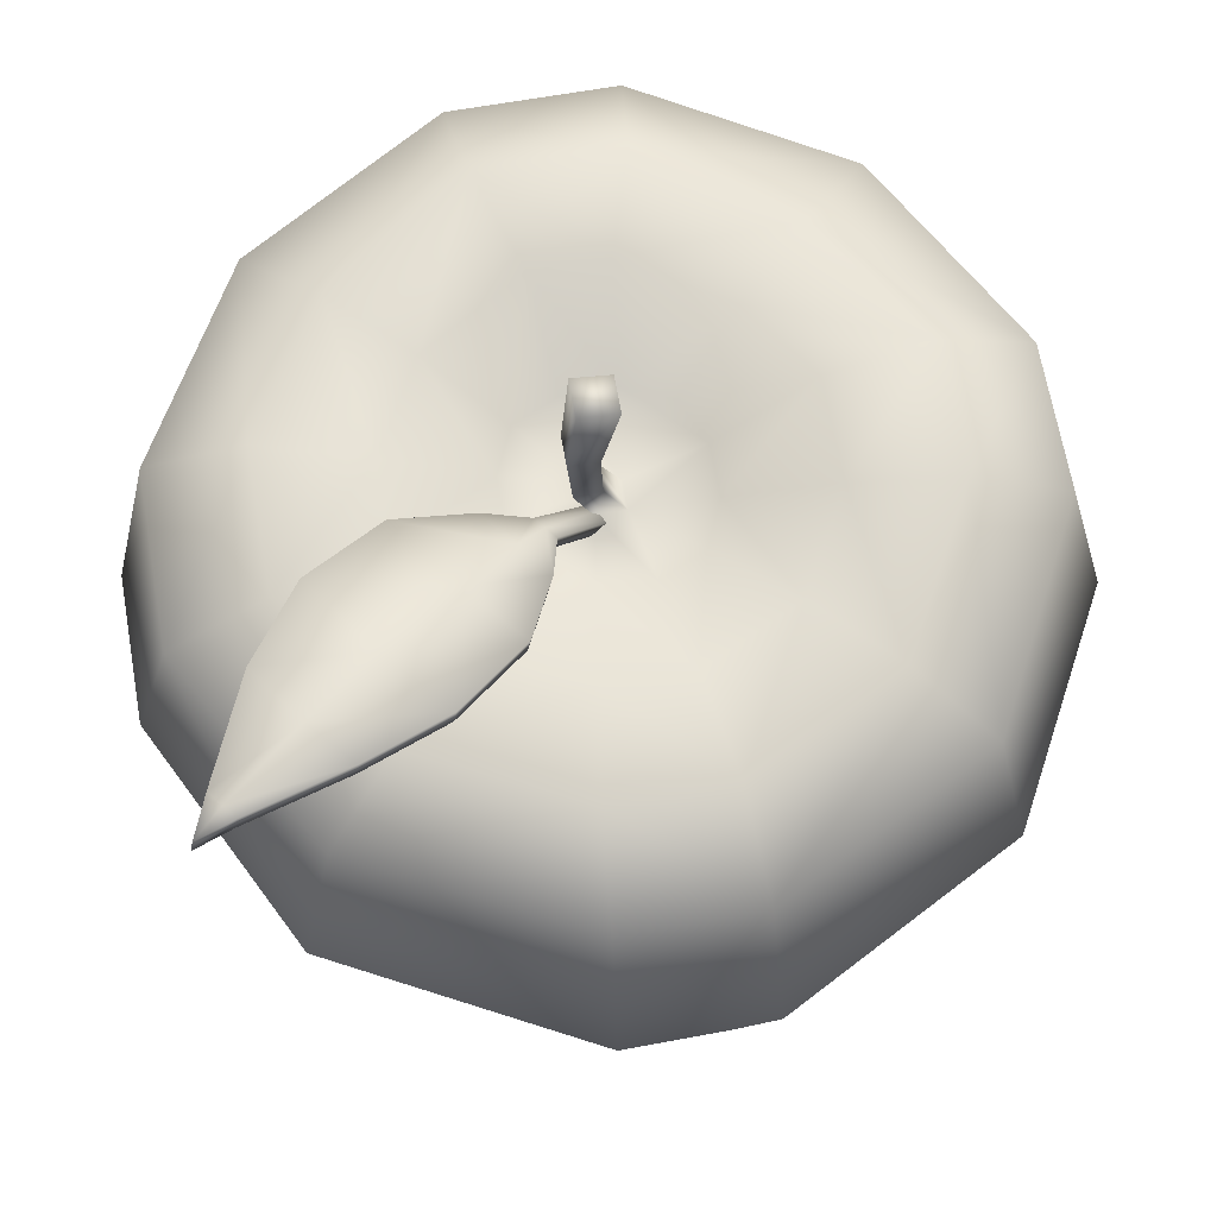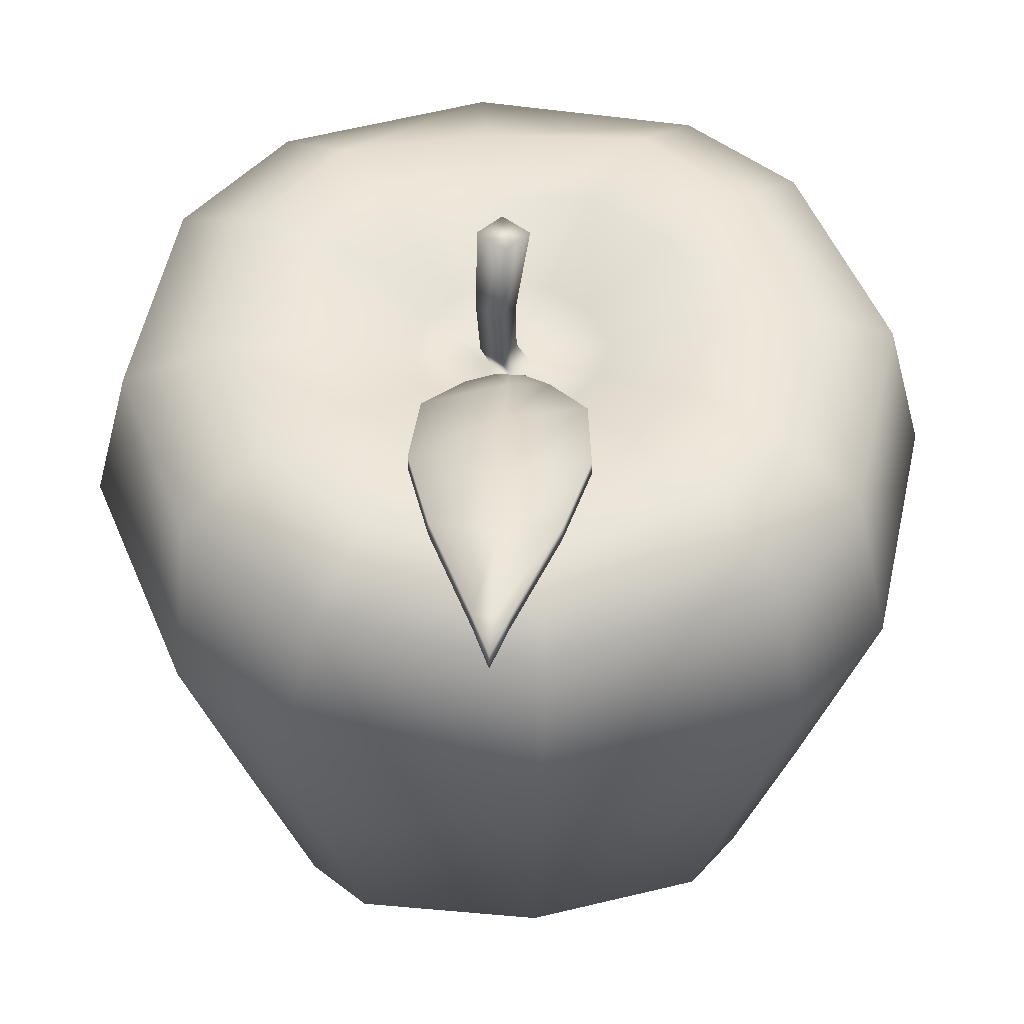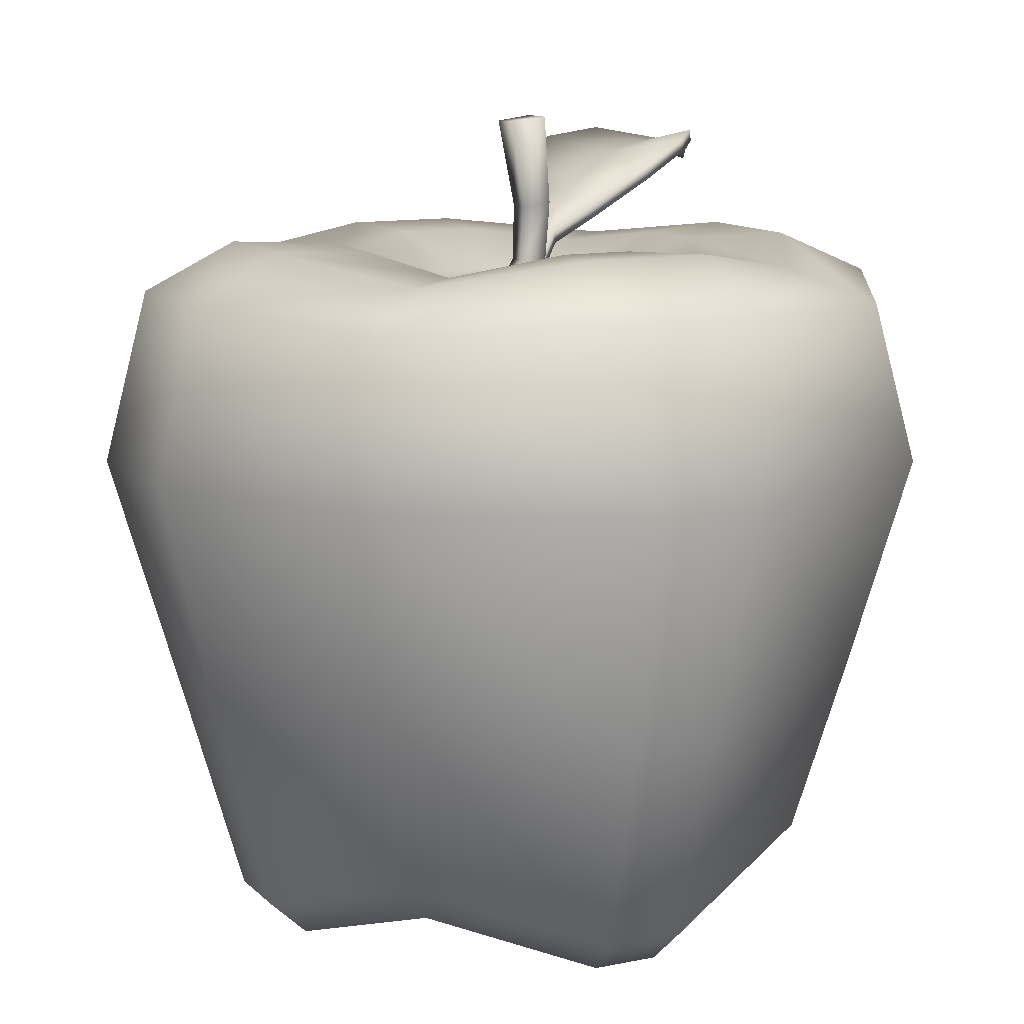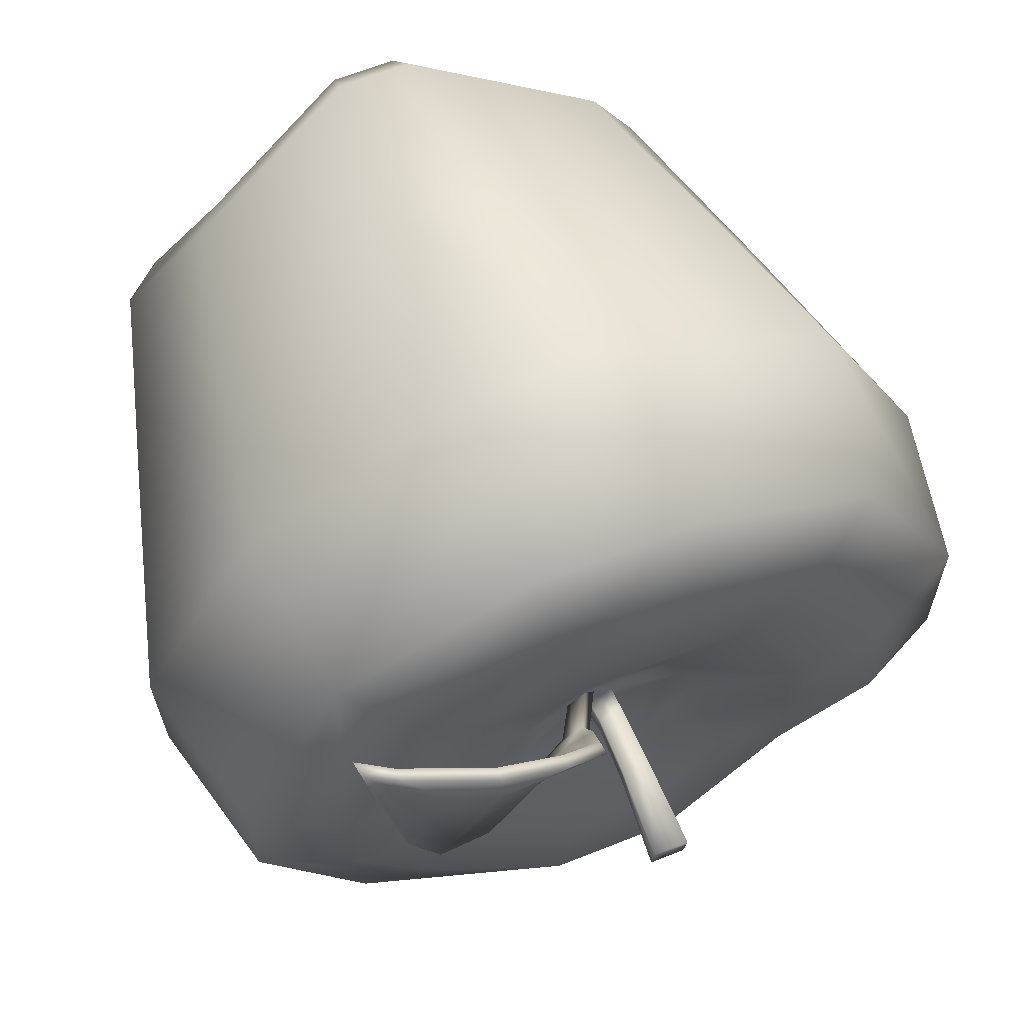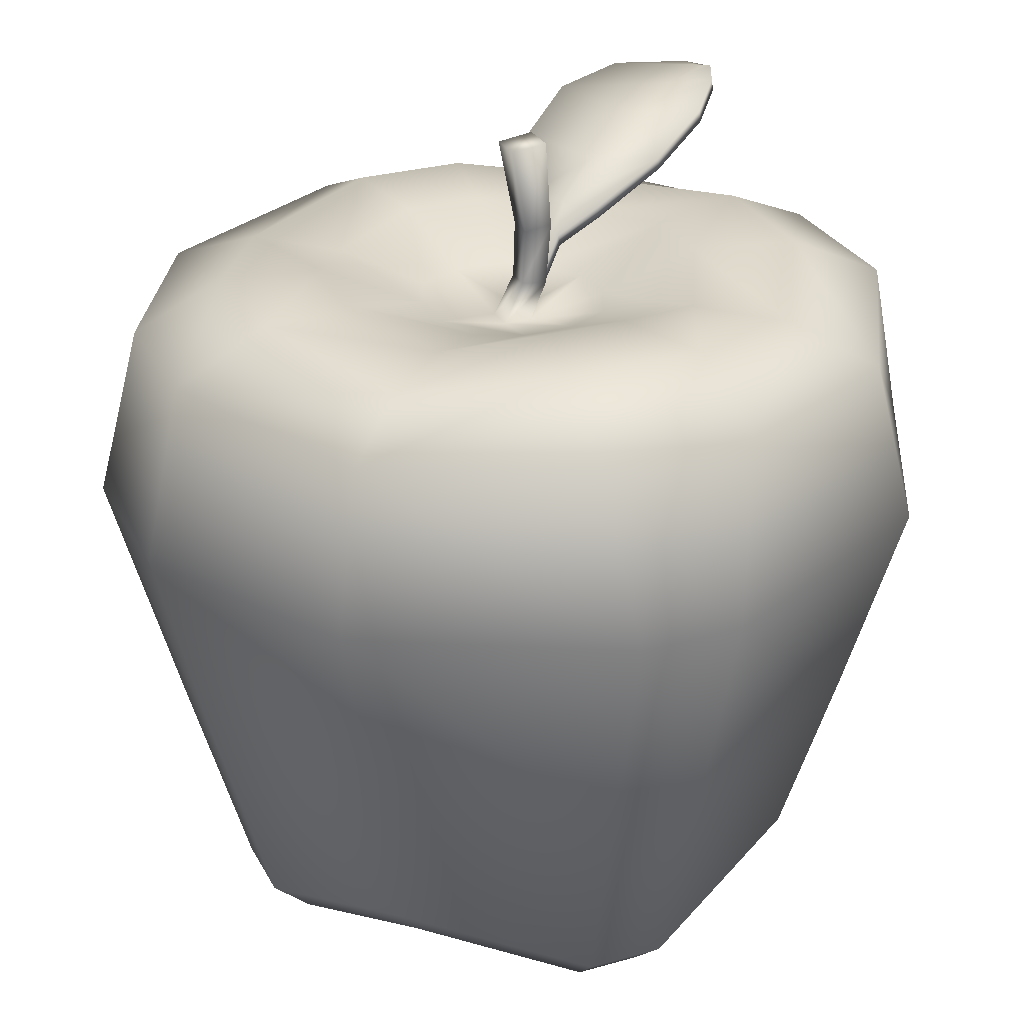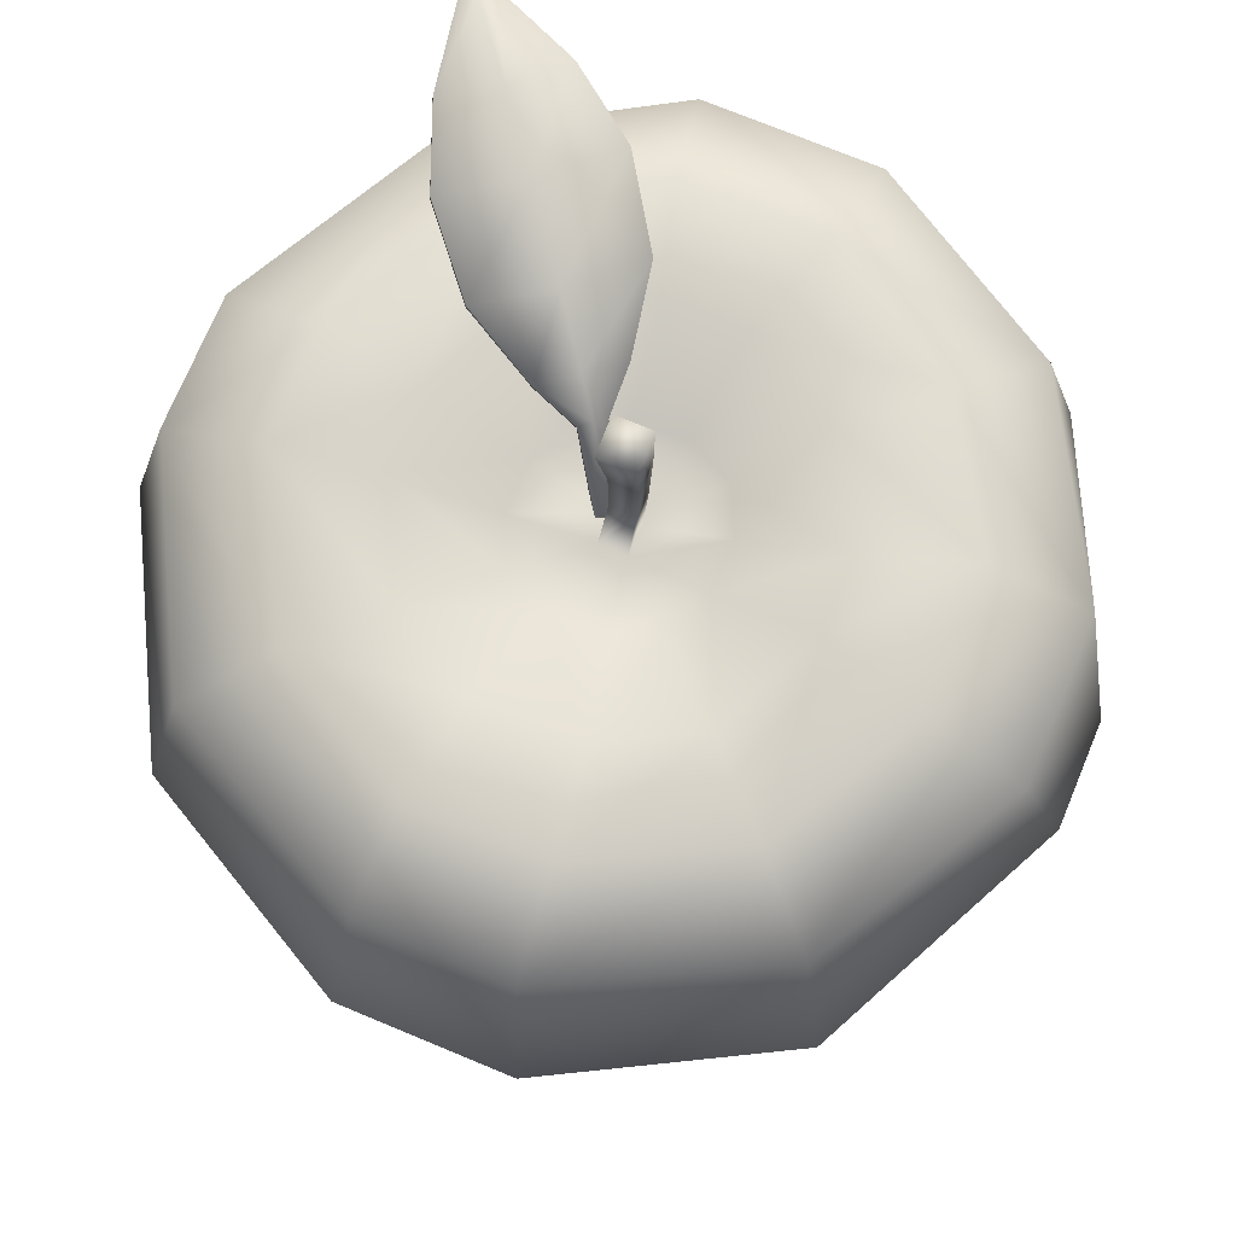
<metadata>
{"format":"obj","ext":"obj","renderer":"f3d","projection":"perspective","resolution":1024,"background":"white","views":[{"elev":66.6,"azim":80.0,"up":"+Y"},{"elev":49.6,"azim":40.3,"up":"+Y"},{"elev":11.7,"azim":-116.2,"up":"+Y"},{"elev":63.5,"azim":158.0,"up":"+Z"},{"elev":28.4,"azim":-113.2,"up":"+Y"},{"elev":72.7,"azim":-157.4,"up":"+Y"}]}
</metadata>
<code>
o Apple_Cube.026_Cube
v -4.453 7.979 1.228
v -3.187 7.836 3.507
v -2.419 8.228 2.739
v -3.354 8.55 1.099
v -0.8067 7.962 -4.152
v -3.187 7.836 -2.906
v -2.419 8.228 -2.138
v -0.7331 8.508 -3.058
v 4.493 7.912 -0.4523
v 3.226 7.836 -2.906
v 2.458 8.228 -2.138
v 3.394 8.399 -0.3643
v 1.011 7.966 4.752
v 3.226 7.836 3.507
v 2.458 8.228 2.739
v 0.8272 8.456 3.67
v -0.5608 3.033 4.484
v -3.027 3.497 3.347
v -2.564 1.317 2.884
v -0.4254 0.5605 3.798
v -3.532 5.98 3.852
v -4.946 5.925 0.908
v 0.8465 7.962 -4.152
v 0.7729 8.508 -3.058
v -4.946 5.925 -0.3077
v -4.453 7.979 -0.6281
v -3.532 5.98 -3.252
v -4.184 3.034 0.835
v 2.348 0.1628 0.6476
v 1.726 0.6497 2.023
v 0.02192 1.146 0.2991
v 4.223 3.033 0.8972
v 5.017 5.924 1.09
v 3.542 5.981 3.91
v 3.067 3.497 3.347
v -0.9708 7.966 4.752
v -0.7875 8.456 3.67
v 3.572 5.98 -3.252
v 4.984 5.925 -0.5476
v 1.001 5.925 -4.642
v -1.59 8.227 1.91
v -2.181 8.493 0.7239
v 0.3629 0.1783 -2.036
v 1.729 0.6491 -1.422
v 1.63 8.227 -1.31
v 2.221 8.369 -0.174
v -0.1466 7.724 0.4689
v -1.036 7.966 0.6001
v -0.7984 7.97 1.12
v -0.2803 7.966 1.352
v -0.4477 8.415 2.478
v -3.354 8.55 -0.4982
v -2.181 8.493 -0.1244
v -1.59 8.227 -1.31
v 0.8545 5.925 5.242
v -0.9613 5.925 -4.642
v 4.493 7.912 1.053
v 3.394 8.399 0.9649
v -1.037 7.966 -0.000509
v -0.8023 7.966 -0.5225
v -0.5643 8.459 -1.891
v 0.4874 8.415 2.478
v 1.63 8.227 1.91
v 0.8382 7.97 1.12
v 0.32 7.966 1.352
v 0.604 8.459 -1.891
v 0.3152 7.966 -0.7552
v 0.8421 7.966 -0.5225
v 2.221 8.369 0.7735
v -0.2755 7.966 -0.7552
v -0.142 7.719 0.133
v -3.496 0.5623 -0.165
v -4.184 3.034 -0.2347
v -3.027 3.497 -2.747
v -2.564 1.317 -2.283
v 1.076 7.966 0.6001
v 0.1863 7.724 0.4689
v 0.1818 7.719 0.133
v 1.077 7.966 -0.000509
v 3.067 3.497 -2.747
v 4.223 3.033 -0.2969
v 3.535 0.5606 -0.1477
v 2.603 1.317 -2.283
v -0.8147 5.925 5.242
v 0.6006 3.033 4.484
v 0.4652 0.5605 3.798
v 2.603 1.317 2.884
v 0.4849 0.5626 -3.199
v 0.6077 3.034 -3.884
v -0.5679 3.034 -3.884
v 0.3671 0.1797 2.632
v -1.681 0.6506 2.027
v -2.305 0.1643 0.6476
v 2.348 0.1628 -0.04745
v -0.4452 0.5626 -3.199
v 3.535 0.5606 0.748
v -1.678 0.6505 -1.431
v -0.3232 0.1783 -2.036
v -3.496 0.5623 0.7653
v -0.3274 0.1797 2.632
v -2.305 0.1643 -0.04738
v 3.055 0.1096 0.6856
v 3.055 0.1096 -0.08533
v 0.4048 0.1146 3.326
v -0.365 0.1146 3.326
v -0.3696 0.1148 -2.727
v 0.4094 0.1148 -2.727
v -3.015 0.1105 0.6907
v -3.015 0.1105 -0.09039
v -2.195 0.7663 -1.924
v 2.238 0.7659 -1.922
v 2.237 0.7661 2.523
v -2.196 0.7664 2.524
v 2.549 9.269 3.527
v 3.186 9.214 4.345
v 3.035 9.236 4.462
v 2.003 9.435 3.952
v 1.96 9.194 2.771
v 2.724 9.361 2.176
v 3.094 9.435 3.102
v 1.326 8.9 1.957
v 2.039 9.066 1.401
v 0.8549 8.599 1.353
v 1.23 8.613 1.06
v 0.6092 8.329 1.037
v 0.7296 8.329 0.9434
v 0.134 7.502 0.4272
v 0.2697 7.502 0.3214
v 3.336 9.236 4.227
v 3.428 9.083 4.656
v 0.4888 8.329 1.131
v 0.008358 7.423 0.4231
v 0.4794 8.613 1.645
v 0.6124 9.066 2.512
v 1.196 9.361 3.367
v 2.521 9.417 3.491
v 1.975 9.583 3.916
v 3.007 9.385 4.426
v 3.158 9.363 4.309
v 3.067 9.583 3.066
v 2.696 9.509 2.14
v 1.932 9.343 2.735
v 2.011 9.214 1.365
v 1.298 9.048 1.921
v 1.202 8.761 1.024
v 0.827 8.748 1.317
v 0.5813 8.477 1.001
v 0.7016 8.477 0.9076
v 0.2418 7.651 0.2856
v 0.1061 7.651 0.3913
v 3.308 9.385 4.192
v 3.4 9.231 4.62
v 0.4609 8.477 1.095
v -0.01956 7.571 0.3873
v 0.4515 8.761 1.609
v 0.5845 9.214 2.477
v 1.168 9.509 3.331
v -0.1441 8.899 0.7255
v 0.1839 8.899 0.7255
v 0.2308 9.946 0.6323
v -0.191 9.946 0.6323
v 0.1794 8.855 0.3975
v -0.1396 8.855 0.3975
v -0.1852 9.889 0.2105
v 0.225 9.889 0.2105
v 0.1655 8.195 0.3717
v 0.1696 8.16 0.6717
v -0.1298 8.16 0.6717
v -0.1257 8.195 0.3717
f 1 2 3 4
f 5 6 7 8
f 9 10 11 12
f 13 14 15 16
f 17 18 19 20
f 21 2 1 22
f 10 23 24 11
f 25 26 6 27
f 18 21 22 28
f 29 30 31
f 32 33 34 35
f 2 36 37 3
f 38 10 9 39
f 40 23 10 38
f 4 3 41 42
f 43 44 31
f 12 11 45 46
f 47 48 49 50
f 3 37 51 41
f 7 52 53 54
f 34 14 13 55
f 27 6 5 56
f 14 57 58 15
f 6 26 52 7
f 54 53 59 60
f 8 7 54 61
f 62 63 64 65
f 45 66 67 68
f 15 58 69 63
f 11 24 66 45
f 16 15 63 62
f 42 41 49 48
f 70 60 59 71
f 72 73 74 75
f 76 77 65 64
f 61 54 60 70
f 41 51 50 49
f 68 67 78 79
f 46 45 68 79
f 63 69 76 64
f 80 81 82 83
f 84 17 85 55
f 35 85 86 87
f 88 89 80 83
f 40 89 90 56
f 89 40 38 80
f 73 25 27 74
f 30 91 31
f 92 93 31
f 44 94 31
f 84 36 2 21
f 38 39 81 80
f 25 73 28 22
f 33 57 14 34
f 75 74 90 95
f 33 32 81 39
f 34 55 85 35
f 32 96 82 81
f 97 98 31
f 73 72 99 28
f 31 91 100
f 43 31 98
f 37 36 13 16
f 9 12 58 57
f 89 88 95 90
f 101 31 93
f 51 37 16 62
f 53 52 4 42
f 24 23 5 8
f 1 4 52 26
f 46 79 76 69
f 67 66 61 70
f 8 61 66 24
f 69 58 12 46
f 47 50 65 77
f 70 71 78 67
f 77 76 79 78
f 48 47 71 59
f 42 48 59 53
f 50 51 62 65
f 36 84 55 13
f 23 40 56 5
f 57 33 39 9
f 26 25 22 1
f 31 94 29
f 74 27 56 90
f 84 21 18 17
f 19 18 28 99
f 96 32 35 87
f 101 97 31
f 82 96 102 103
f 103 102 29 94
f 100 91 104 105
f 105 104 86 20
f 43 98 106 107
f 107 106 95 88
f 101 93 108 109
f 109 108 99 72
f 98 97 110 106
f 106 110 75 95
f 88 83 111 107
f 107 111 44 43
f 91 30 112 104
f 104 112 87 86
f 20 19 113 105
f 105 113 92 100
f 93 92 113 108
f 108 113 19 99
f 72 75 110 109
f 109 110 97 101
f 94 44 111 103
f 103 111 83 82
f 96 87 112 102
f 102 112 30 29
f 100 92 31
f 17 20 86 85
f 114 115 116 117
f 114 118 119 120
f 118 121 122 119
f 121 123 124 122
f 125 126 124 123
f 125 127 128 126
f 129 130 115
f 131 132 127 125
f 131 125 123 133
f 134 133 123 121
f 135 134 121 118
f 117 135 118 114
f 120 129 115 114
f 130 116 115
f 136 137 138 139
f 136 140 141 142
f 142 141 143 144
f 144 143 145 146
f 147 146 145 148
f 147 148 149 150
f 151 139 152
f 153 147 150 154
f 153 155 146 147
f 156 144 146 155
f 157 142 144 156
f 137 136 142 157
f 140 136 139 151
f 152 139 138
f 116 130 152 138
f 129 120 140 151
f 119 122 143 141
f 130 129 151 152
f 117 116 138 137
f 128 127 150 149
f 133 134 156 155
f 135 117 137 157
f 132 131 153 154
f 122 124 145 143
f 126 128 149 148
f 120 119 141 140
f 131 133 155 153
f 127 132 154 150
f 124 126 148 145
f 134 135 157 156
f 158 159 160 161
f 162 163 164 165
f 159 162 165 160
f 161 160 165 164
f 77 78 166 167
f 167 166 162 159
f 168 167 159 158
f 169 168 158 163
f 163 158 161 164
f 47 77 167 168
f 78 71 169 166
f 71 47 168 169
f 166 169 163 162

</code>
